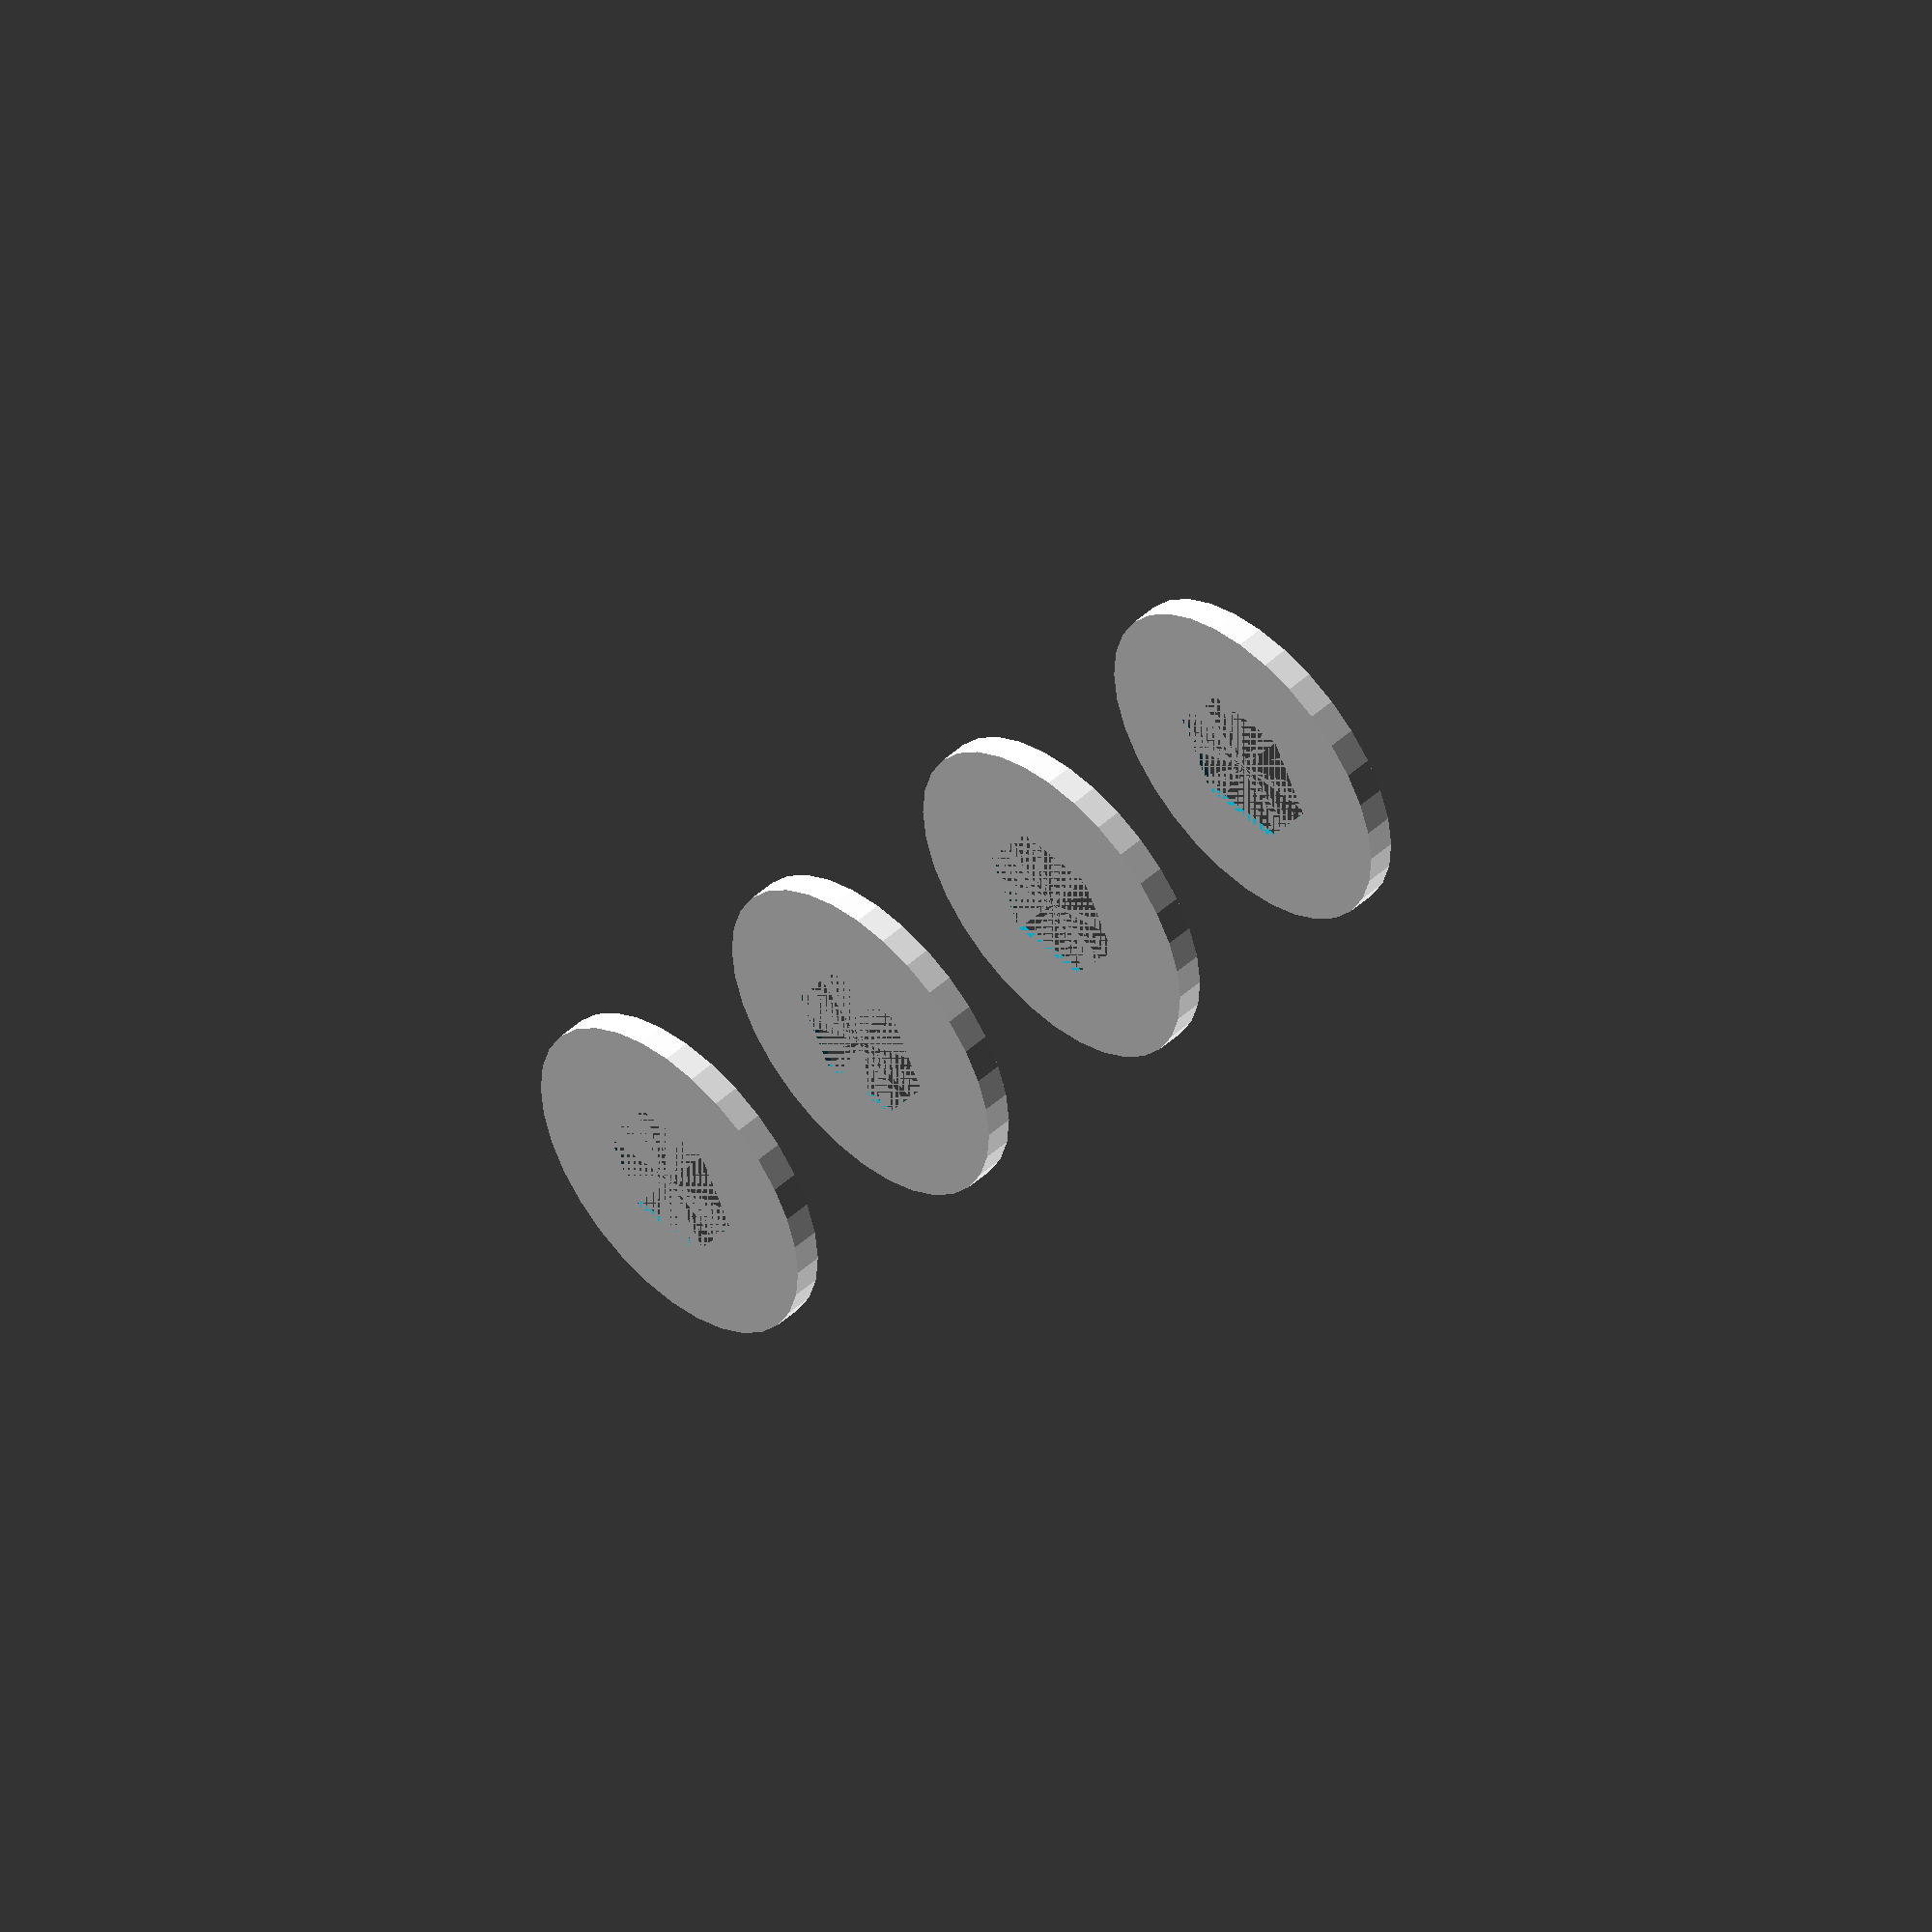
<openscad>
// Program:    23_5_mm_washer_cap.scad
//
// Function: OpenSCAD program to define a plastic washer cap for
//           3D-print.
//
// Author:   Kjell Arne Rekaa (kjell.arne.rekaa@gmail.com)
// 
// Date:     2024-05-18
// ======================================================================

// Speed up rendering - low resolution only for preview: 
$fn = $preview ? 32 : 90; 

count      = 4;      // Number of caps to 3D-print
hole_diam  = 10;     // Nut size hole
wash_size  = 23.5;   // Washer diameter in millimeter
distance   = 1.50;   // Distance factor between caps
wash_hight = 2.0;    // Hight for the wall around washer
cyl_thick  = 1.02;   // Cylinder wall thickness: 1.01 > 1.03
size  = wash_size + 1.5;
washer_thick = 0.4;  // Thickness of the whasher cap
nut_friction = 1.2;  // slack/friction for the nut hole


// hexagon carving to fit on a nut or bolt head
module washer(size, height=wash_hight){
    translate([0,0,washer_thick]) cylinder(h=height, d=size);
}

// Produce "count" number of equal caps:
for (i = [1:1:count]) {
  translate([i*distance*wash_size,0,0]) {   
    difference() {
        difference(){
            cylinder(h=wash_hight, d=size*cyl_thick);
            washer(size, wash_hight+5);
        }
      cylinder(h=wash_hight+3, d=hole_diam*nut_friction, $fn=6);
    }
  }
}
</openscad>
<views>
elev=131.5 azim=57.5 roll=315.4 proj=o view=wireframe
</views>
